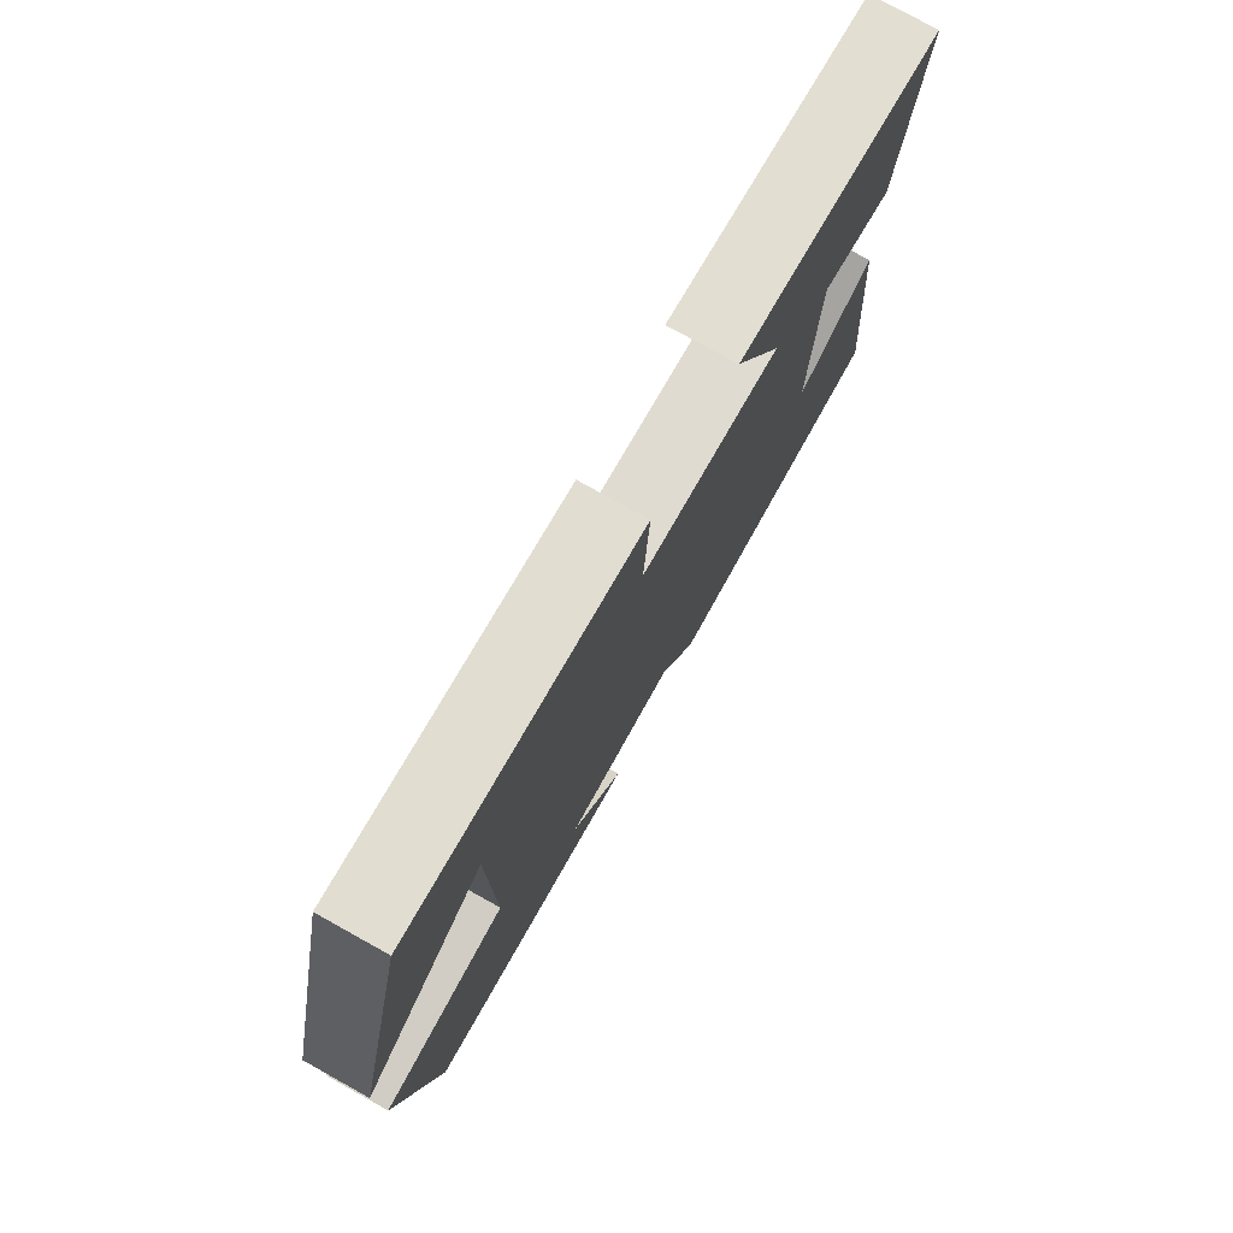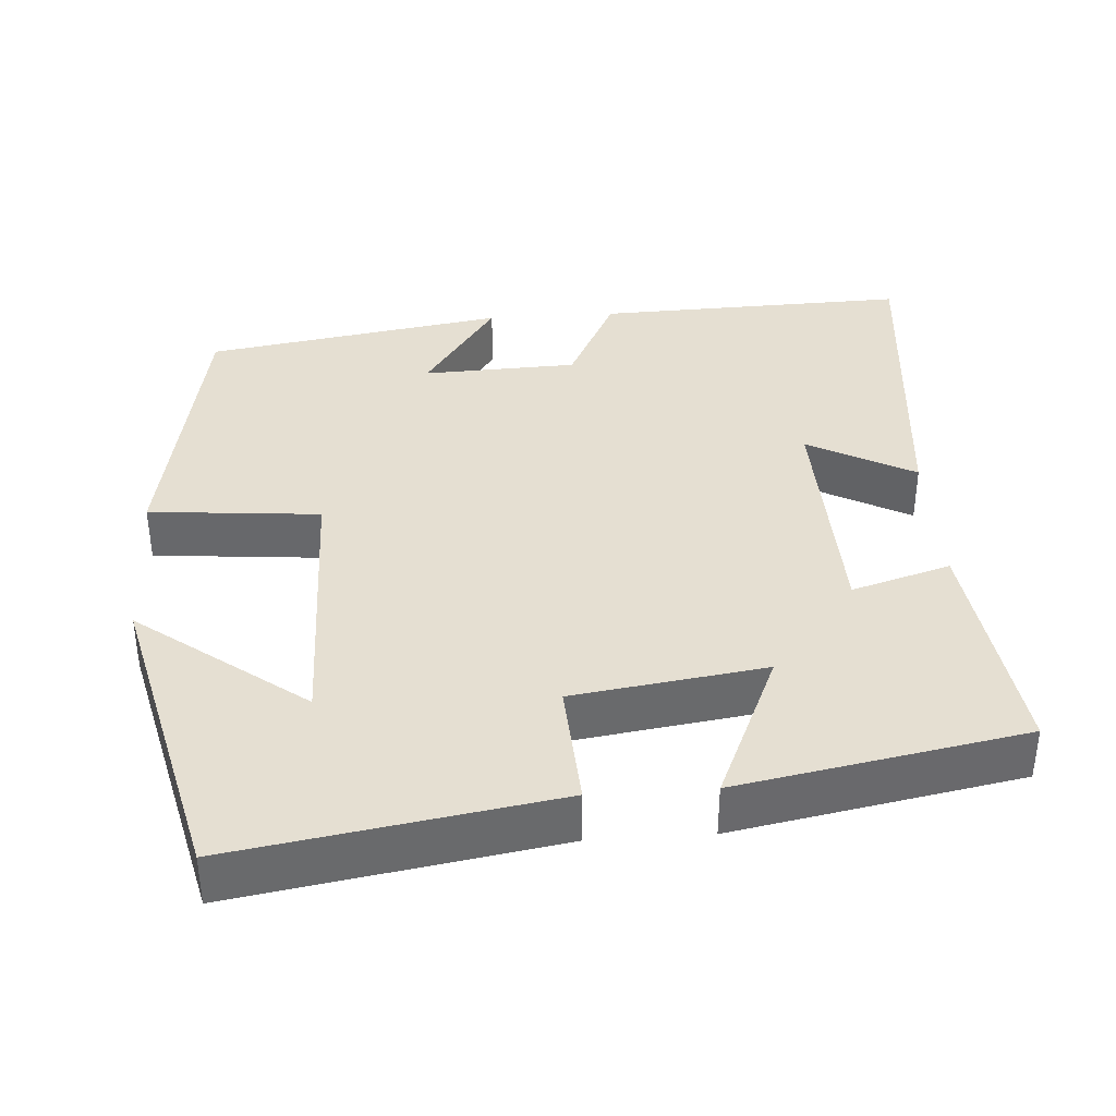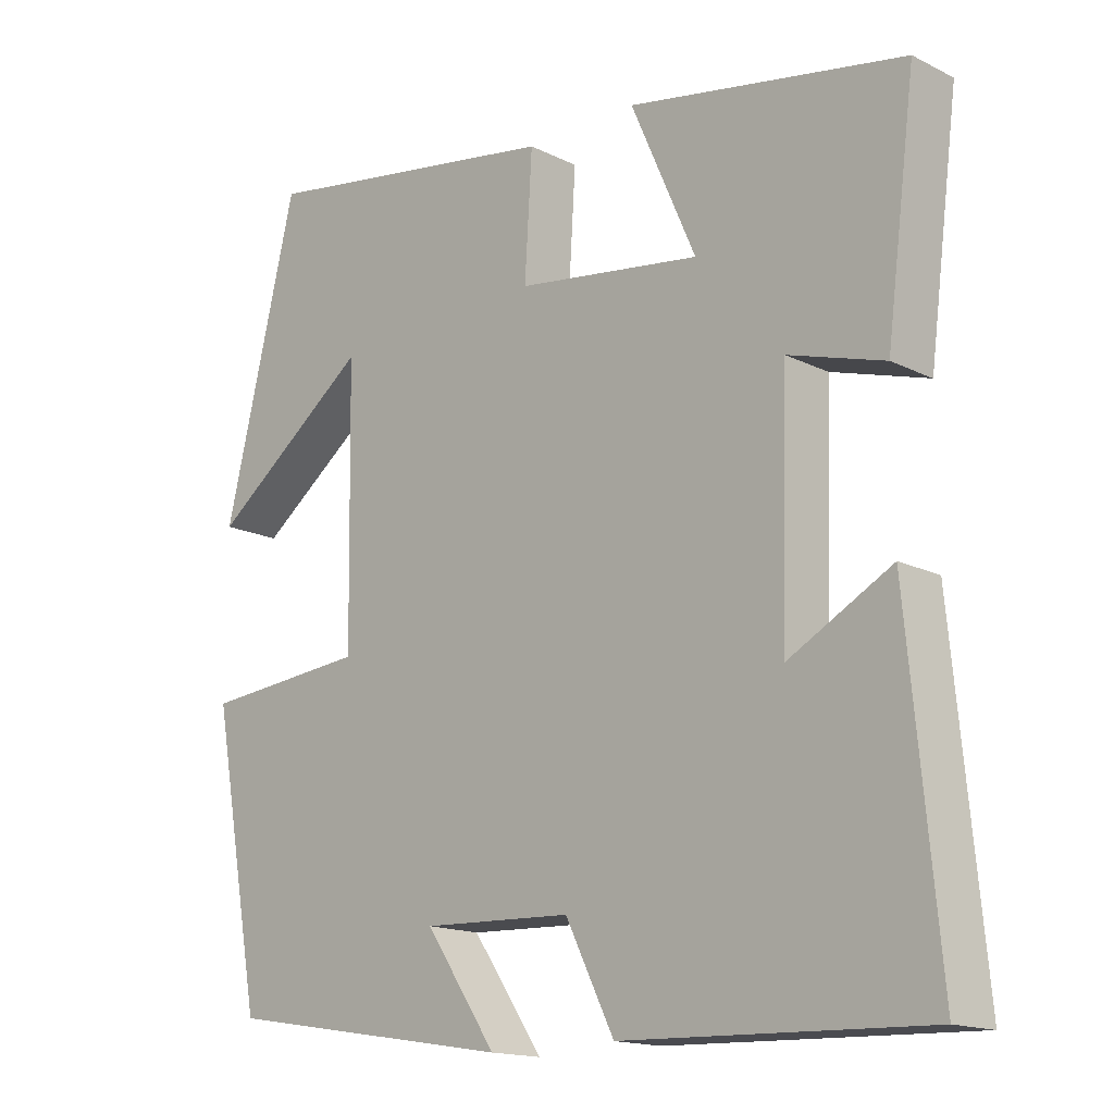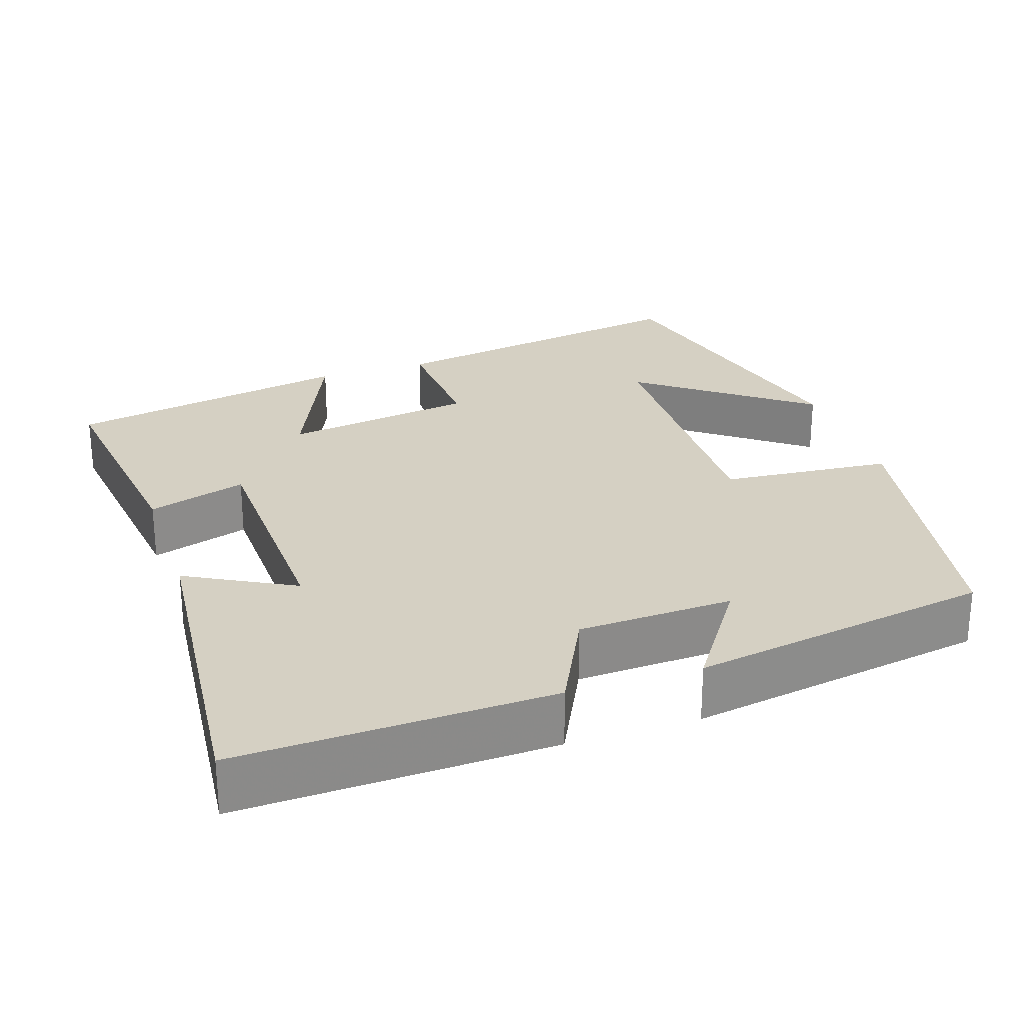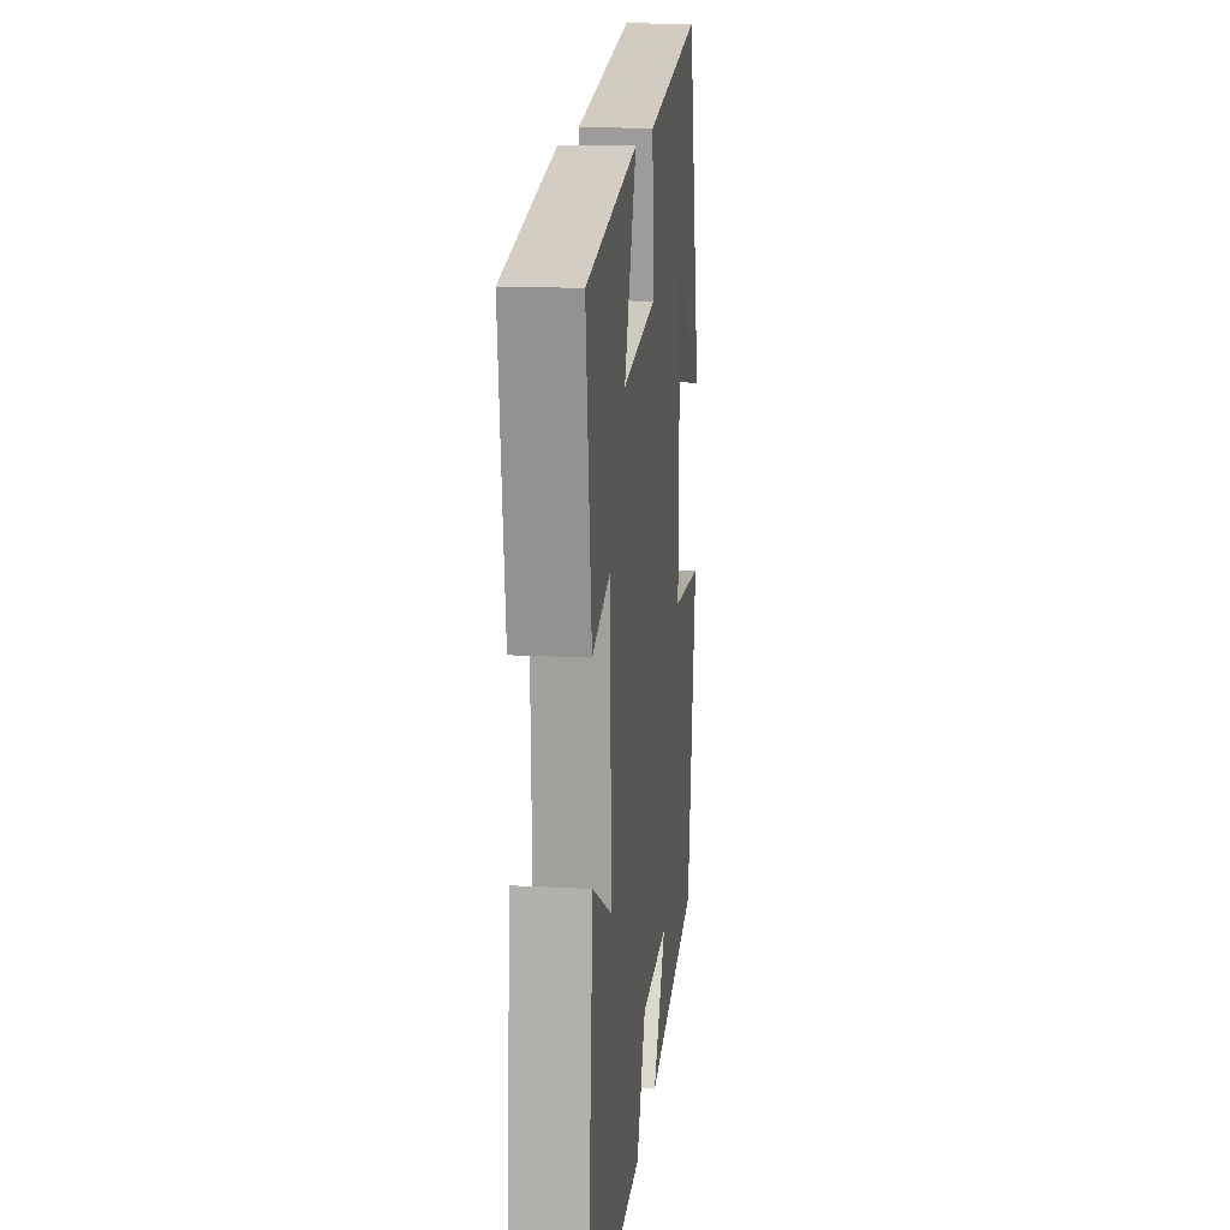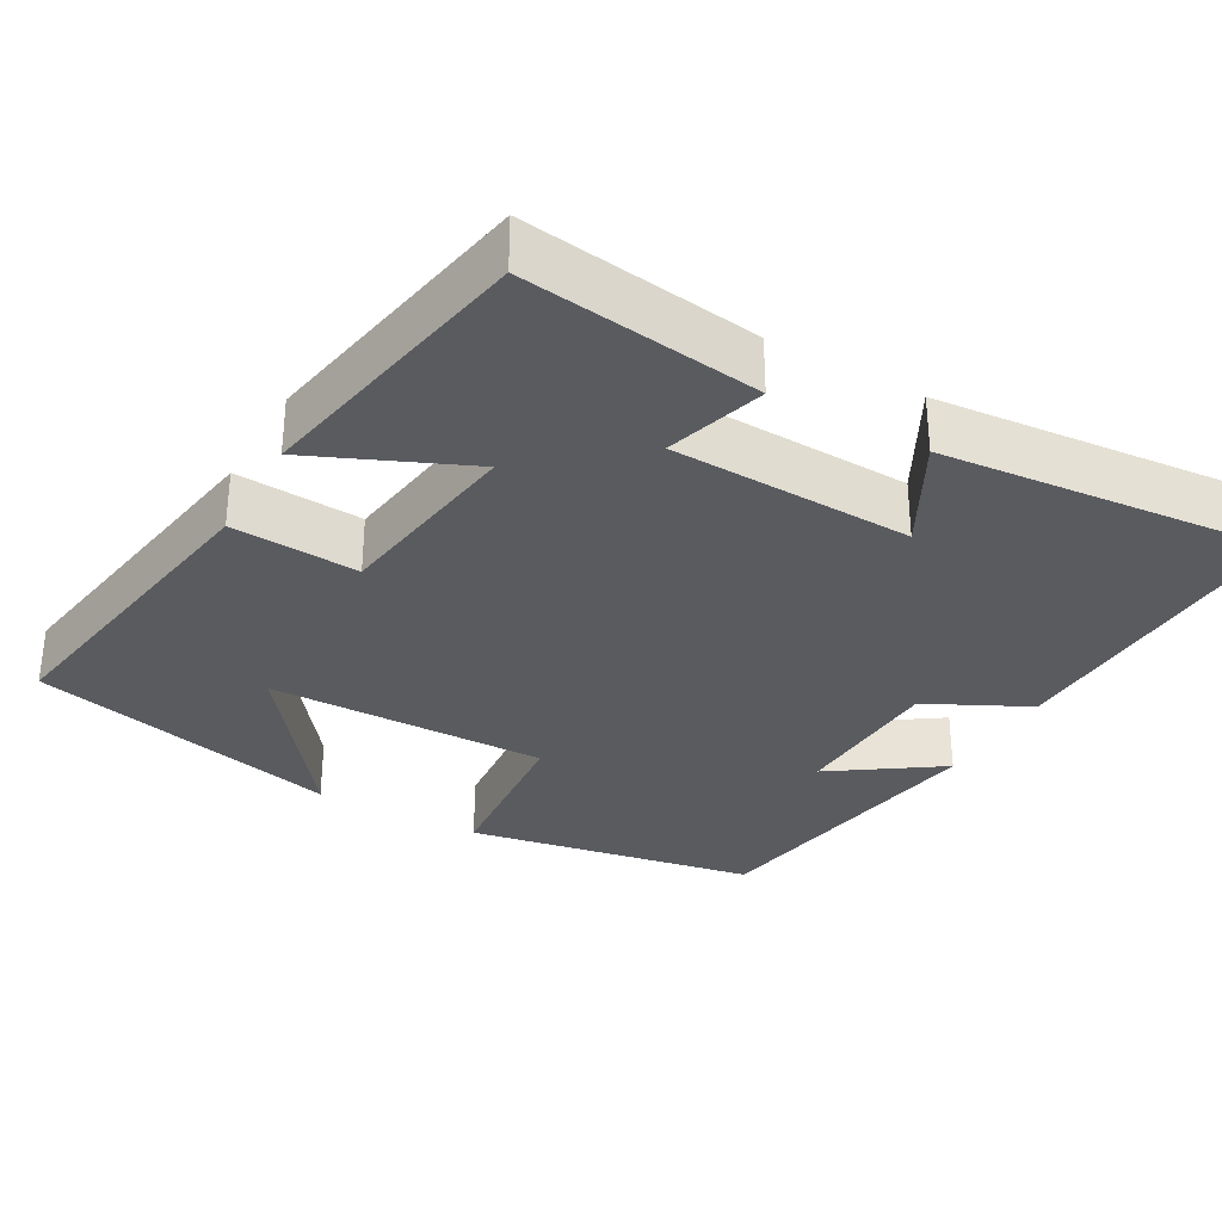
<metadata>
{"format":"obj","ext":"obj","renderer":"f3d","projection":"perspective","resolution":1024,"background":"white","views":[{"elev":77.7,"azim":-61.0,"up":"+Z"},{"elev":37.5,"azim":-3.9,"up":"+Y"},{"elev":-15.8,"azim":44.1,"up":"+Z"},{"elev":26.4,"azim":161.5,"up":"+Y"},{"elev":15.2,"azim":96.4,"up":"+Z"},{"elev":-32.0,"azim":60.5,"up":"+Y"}]}
</metadata>
<code>
v -0.401 0.07 0.568
v 0.015 0.07 0.5
v 0.005 0.07 0.335
v 0.255 0.07 0.299
v 0.167 0.07 0.5
v 0.54 0.07 0.431
v 0.5 0.07 0.122
v 0.371 0.07 0.161
v 0.361 0.07 -0.153
v 0.5 0.07 -0.078
v 0.541 0.07 -0.513
v 0.133 0.07 -0.5
v 0.067 0.07 -0.368
v -0.135 0.07 -0.36
v -0.039 0.07 -0.5
v -0.431 0.07 -0.436
v -0.5 0.07 -0.059
v -0.277 0.07 -0.039
v -0.283 0.07 0.325
v -0.5 0.07 0.161
v -0.401 0 0.568
v 0.015 0 0.5
v 0.005 0 0.335
v 0.255 0 0.299
v 0.167 0 0.5
v 0.54 0 0.431
v 0.5 0 0.122
v 0.371 0 0.161
v 0.361 0 -0.153
v 0.5 0 -0.078
v 0.541 0 -0.513
v 0.133 0 -0.5
v 0.067 0 -0.368
v -0.135 0 -0.36
v -0.039 0 -0.5
v -0.431 0 -0.436
v -0.5 0 -0.059
v -0.277 0 -0.039
v -0.283 0 0.325
v -0.5 0 0.161
f 19 20 1
f 16 17 18
f 14 15 16
f 14 16 18
f 13 14 18 19
f 9 10 11 12
f 8 9 12 13
f 5 6 7 8
f 4 5 8
f 3 4 8 13
f 19 1 2 3
f 3 13 19
f 21 40 39
f 38 37 36
f 36 35 34
f 38 36 34
f 39 38 34 33
f 32 31 30 29
f 33 32 29 28
f 28 27 26 25
f 28 25 24
f 33 28 24 23
f 23 22 21 39
f 39 33 23
f 1 21 22 2
f 2 22 23 3
f 3 23 24 4
f 4 24 25 5
f 5 25 26 6
f 6 26 27 7
f 7 27 28 8
f 8 28 29 9
f 9 29 30 10
f 10 30 31 11
f 11 31 32 12
f 12 32 33 13
f 13 33 34 14
f 14 34 35 15
f 15 35 36 16
f 16 36 37 17
f 17 37 38 18
f 18 38 39 19
f 19 39 40 20
f 20 40 21 1

</code>
